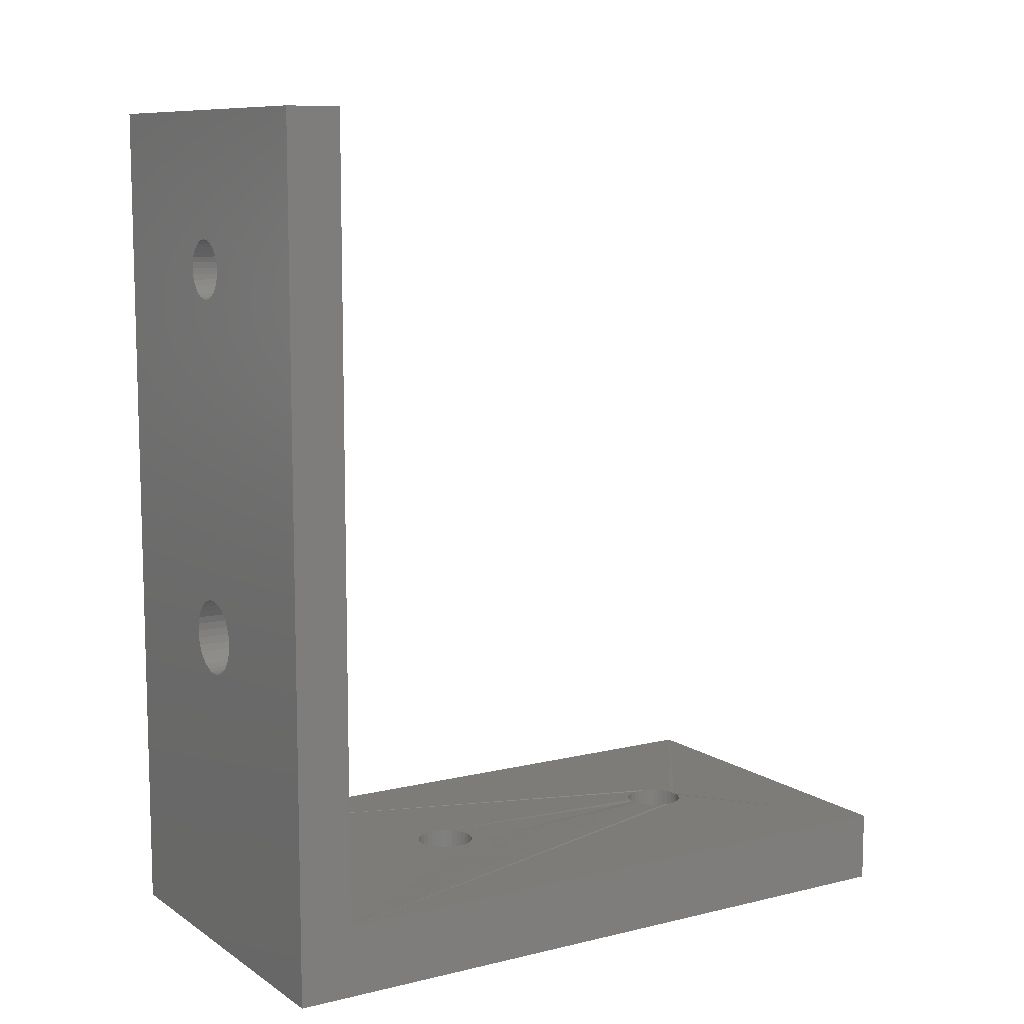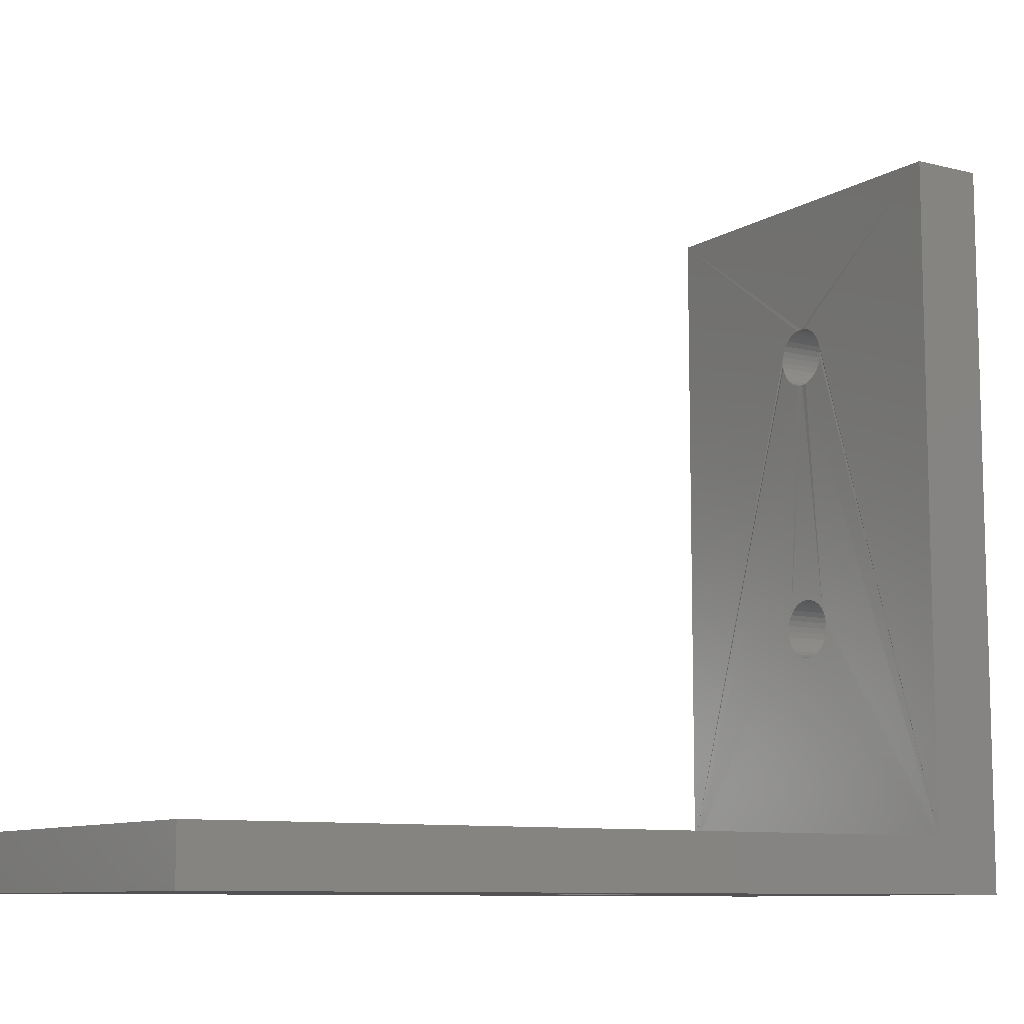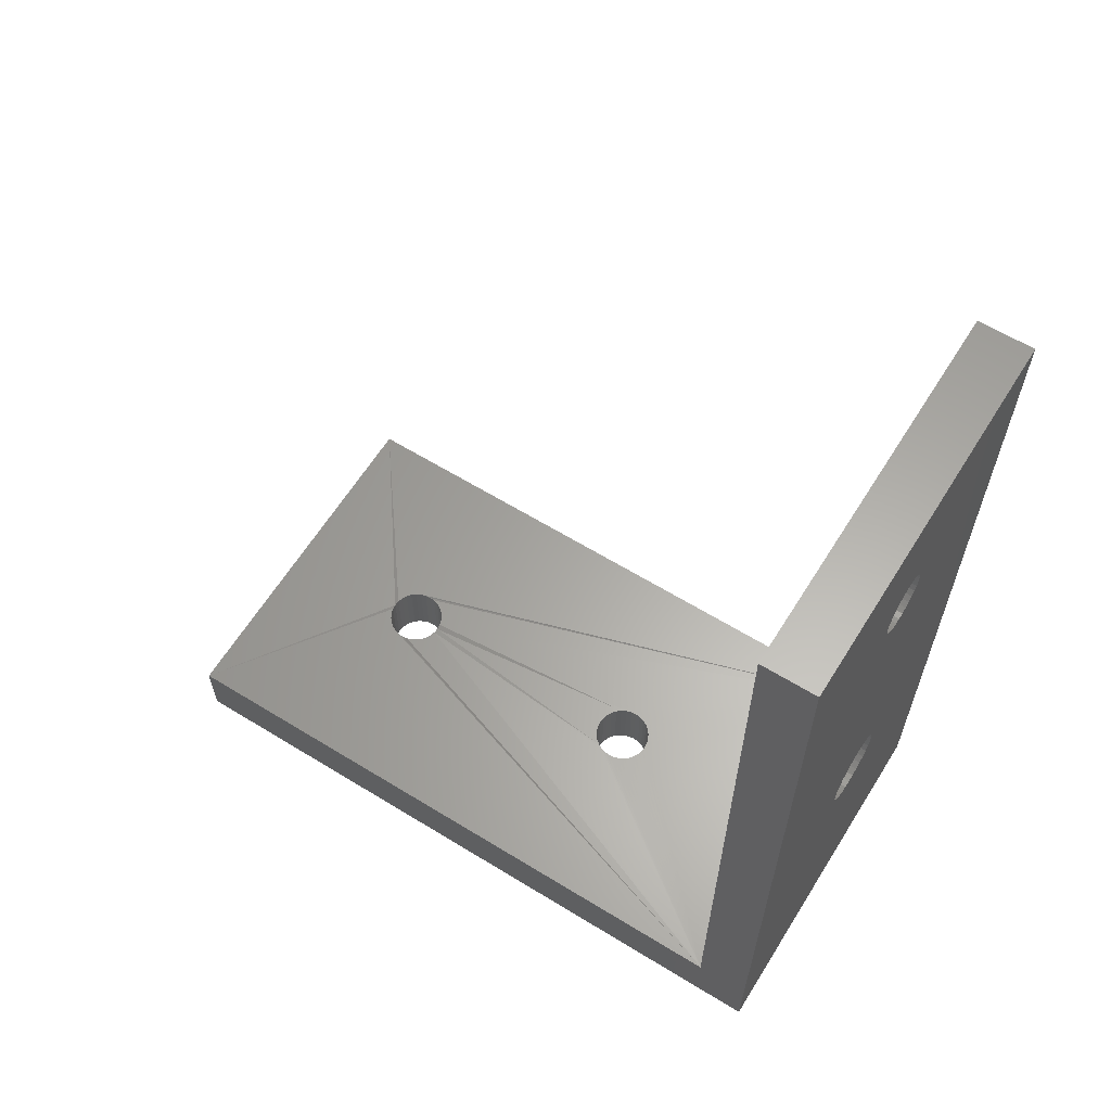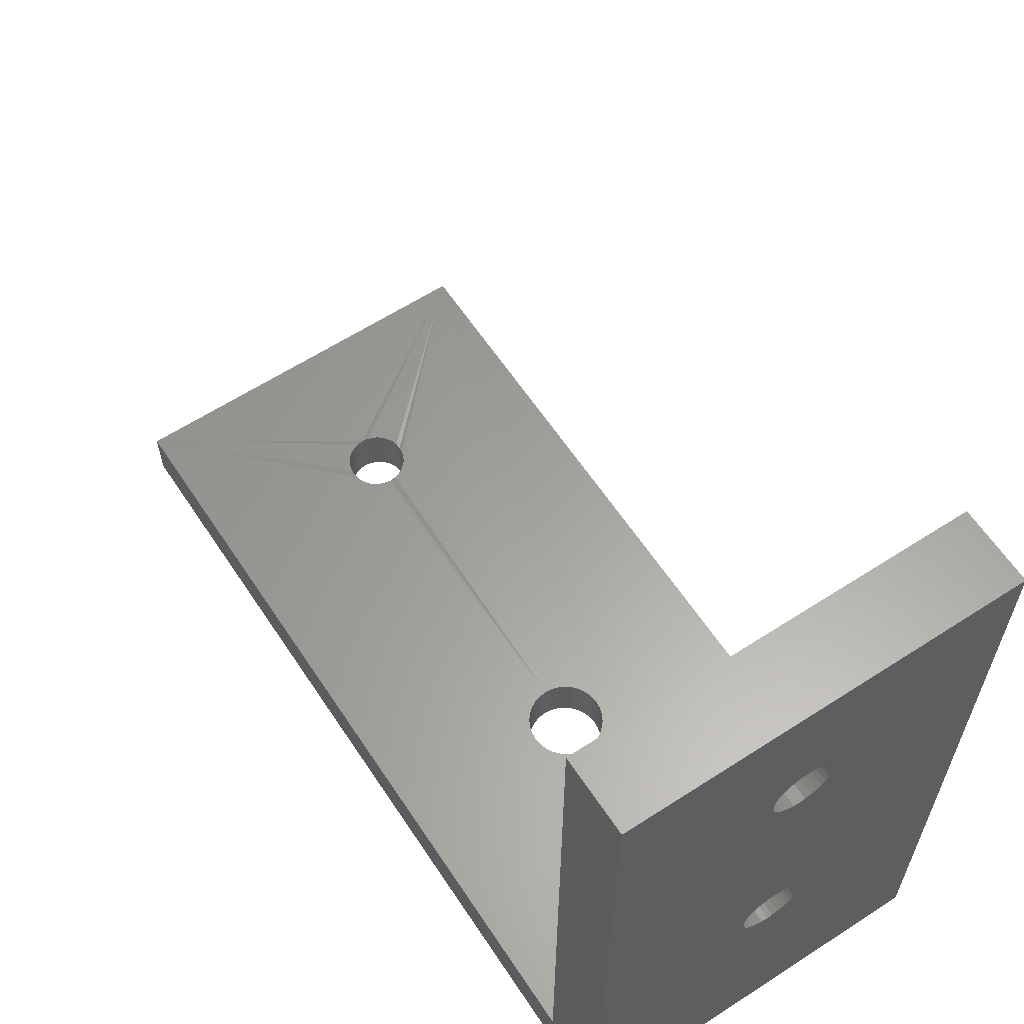
<metadata>
{"format":"stl","ext":"stl","renderer":"f3d","projection":"perspective","resolution":1024,"background":"white","views":[{"elev":9.5,"azim":58.0,"up":"+Z"},{"elev":-9.4,"azim":56.8,"up":"+Y"},{"elev":62.4,"azim":-58.1,"up":"+Z"},{"elev":61.3,"azim":146.6,"up":"+Y"}]}
</metadata>
<code>
# stl→obj: 268 verts, 548 faces
v 0.162 1.974e-17 0.3224
v 0.1685 0.04688 0.3217
v 0.1685 1.97e-17 0.3217
v 0.1748 0.04688 0.3198
v 0.1748 1.958e-17 0.3198
v 0.1805 0.04688 0.3168
v 0.1805 1.94e-17 0.3168
v 0.1856 0.04688 0.3126
v 0.1856 1.914e-17 0.3126
v 0.1897 0.04688 0.3076
v 0.1897 1.883e-17 0.3076
v 0.1928 0.04688 0.3018
v 0.1928 1.848e-17 0.3018
v 0.1947 0.04688 0.2956
v 0.1947 1.81e-17 0.2956
v 0.1953 0.04688 0.2891
v 0.1953 1.203e-17 0.2891
v 0.162 0.04688 0.3224
v 0.1555 1.97e-17 0.3217
v 0.1555 0.04688 0.3217
v 0.1493 1.958e-17 0.3198
v 0.1493 0.04688 0.3198
v 0.1435 1.94e-17 0.3168
v 0.1435 0.04688 0.3168
v 0.1385 1.914e-17 0.3126
v 0.1385 0.04688 0.3126
v 0.1343 1.883e-17 0.3076
v 0.1343 0.04688 0.3076
v 0.1312 1.848e-17 0.3018
v 0.1312 0.04688 0.3018
v 0.1293 1.81e-17 0.2956
v 0.1293 0.04688 0.2956
v 0.1287 1.573e-17 0.2891
v 0.1287 0.04688 0.2891
v 0.162 1.566e-17 0.2558
v 0.1555 0.04688 0.2564
v 0.1555 1.57e-17 0.2564
v 0.1493 0.04688 0.2583
v 0.1493 1.582e-17 0.2583
v 0.1435 0.04688 0.2614
v 0.1435 1.6e-17 0.2614
v 0.1385 0.04688 0.2655
v 0.1385 1.626e-17 0.2655
v 0.1343 0.04688 0.2706
v 0.1343 1.657e-17 0.2706
v 0.1312 0.04688 0.2763
v 0.1312 1.692e-17 0.2763
v 0.1293 0.04688 0.2826
v 0.1293 1.73e-17 0.2826
v 0.162 0.04688 0.2558
v 0.1685 1.57e-17 0.2564
v 0.1685 0.04688 0.2564
v 0.1748 1.582e-17 0.2583
v 0.1748 0.04688 0.2583
v 0.1805 1.6e-17 0.2614
v 0.1805 0.04688 0.2614
v 0.1856 1.626e-17 0.2655
v 0.1856 0.04688 0.2655
v 0.1897 1.657e-17 0.2706
v 0.1897 0.04688 0.2706
v 0.1928 1.692e-17 0.2763
v 0.1928 0.04688 0.2763
v 0.1947 1.73e-17 0.2826
v 0.1947 0.04688 0.2826
v 0.162 3.923e-17 0.6406
v 0.1671 0.04737 0.6401
v 0.1671 3.92e-17 0.6401
v 0.1719 0.04737 0.6387
v 0.1719 3.911e-17 0.6387
v 0.1764 0.04737 0.6363
v 0.1764 3.896e-17 0.6363
v 0.1803 0.04737 0.633
v 0.1803 3.876e-17 0.633
v 0.1835 0.04737 0.6291
v 0.1835 3.852e-17 0.6291
v 0.1859 0.04737 0.6246
v 0.1859 3.825e-17 0.6246
v 0.1874 0.04737 0.6198
v 0.1874 3.795e-17 0.6198
v 0.1879 0.04688 0.6147
v 0.1879 4.02e-17 0.6147
v 0.162 0.04688 0.6406
v 0.157 3.92e-17 0.6401
v 0.157 0.04737 0.6401
v 0.1521 3.911e-17 0.6387
v 0.1521 0.04737 0.6387
v 0.1476 3.896e-17 0.6363
v 0.1476 0.04737 0.6363
v 0.1437 3.876e-17 0.633
v 0.1437 0.04737 0.633
v 0.1405 3.852e-17 0.6291
v 0.1405 0.04737 0.6291
v 0.1381 3.825e-17 0.6246
v 0.1381 0.04737 0.6246
v 0.1366 3.795e-17 0.6198
v 0.1366 0.04737 0.6198
v 0.1361 4.307e-17 0.6147
v 0.1361 0.04688 0.6147
v 0.162 3.605e-17 0.5888
v 0.157 0.04737 0.5893
v 0.157 3.609e-17 0.5893
v 0.1521 0.04737 0.5908
v 0.1521 3.618e-17 0.5908
v 0.1476 0.04737 0.5932
v 0.1476 3.632e-17 0.5932
v 0.1437 0.04737 0.5964
v 0.1437 3.652e-17 0.5964
v 0.1405 0.04737 0.6003
v 0.1405 3.676e-17 0.6003
v 0.1381 0.04737 0.6048
v 0.1381 3.703e-17 0.6048
v 0.1366 0.04737 0.6097
v 0.1366 3.733e-17 0.6097
v 0.162 0.04688 0.5888
v 0.1671 3.609e-17 0.5893
v 0.1671 0.04737 0.5893
v 0.1719 3.618e-17 0.5908
v 0.1719 0.04737 0.5908
v 0.1764 3.632e-17 0.5932
v 0.1764 0.04737 0.5932
v 0.1803 3.652e-17 0.5964
v 0.1803 0.04737 0.5964
v 0.1835 3.676e-17 0.6003
v 0.1835 0.04737 0.6003
v 0.1859 3.703e-17 0.6048
v 0.1859 0.04737 0.6048
v 0.1874 3.733e-17 0.6097
v 0.1874 0.04737 0.6097
v 0 0.04737 0.75
v 0.3281 0.04737 0.75
v 0 0.04737 0.06316
v 0.3281 0.04737 0.06316
v 0.3281 0 0
v 0.3281 4.592e-17 0.75
v 0 0 0
v 0 4.592e-17 0.75
v 0.1665 0.2603 -1.594e-17
v 0.1615 0.2598 0.0625
v 0.1615 0.2598 -1.591e-17
v 0.1566 0.2583 0.0625
v 0.1566 0.2583 -1.582e-17
v 0.1521 0.2559 0.0625
v 0.1521 0.2559 -1.567e-17
v 0.1482 0.2527 0.0625
v 0.1482 0.2527 -1.547e-17
v 0.145 0.2488 0.0625
v 0.145 0.2488 -1.523e-17
v 0.1426 0.2443 0.0625
v 0.1426 0.2443 -1.496e-17
v 0.1411 0.2394 0.0625
v 0.1411 0.2394 -1.466e-17
v 0.1406 0.2344 0.0625
v 0.1406 0.2344 -1.388e-17
v 0.1665 0.2603 0.0625
v 0.1716 0.2598 -1.591e-17
v 0.1716 0.2598 0.0625
v 0.1764 0.2583 -1.582e-17
v 0.1764 0.2583 0.0625
v 0.1809 0.2559 -1.567e-17
v 0.1809 0.2559 0.0625
v 0.1848 0.2527 -1.547e-17
v 0.1848 0.2527 0.0625
v 0.1881 0.2488 -1.523e-17
v 0.1881 0.2488 0.0625
v 0.1905 0.2443 -1.496e-17
v 0.1905 0.2443 0.0625
v 0.1919 0.2394 -1.466e-17
v 0.1919 0.2394 0.0625
v 0.1924 0.2344 -1.388e-17
v 0.1924 0.2344 0.0625
v 0.1665 0.2085 -1.277e-17
v 0.1716 0.209 0.0625
v 0.1716 0.209 -1.28e-17
v 0.1764 0.2104 0.0625
v 0.1764 0.2104 -1.289e-17
v 0.1809 0.2128 0.0625
v 0.1809 0.2128 -1.303e-17
v 0.1848 0.2161 0.0625
v 0.1848 0.2161 -1.323e-17
v 0.1881 0.22 0.0625
v 0.1881 0.22 -1.347e-17
v 0.1905 0.2245 0.0625
v 0.1905 0.2245 -1.374e-17
v 0.1919 0.2293 0.0625
v 0.1919 0.2293 -1.404e-17
v 0.1665 0.2085 0.0625
v 0.1615 0.209 -1.28e-17
v 0.1615 0.209 0.0625
v 0.1566 0.2104 -1.289e-17
v 0.1566 0.2104 0.0625
v 0.1521 0.2128 -1.303e-17
v 0.1521 0.2128 0.0625
v 0.1482 0.2161 -1.323e-17
v 0.1482 0.2161 0.0625
v 0.145 0.22 -1.347e-17
v 0.145 0.22 0.0625
v 0.1426 0.2245 -1.374e-17
v 0.1426 0.2245 0.0625
v 0.1411 0.2293 -1.404e-17
v 0.1411 0.2293 0.0625
v 0.1665 0.5078 -3.109e-17
v 0.1615 0.5073 0.06316
v 0.1615 0.5073 -3.106e-17
v 0.1566 0.5058 0.06316
v 0.1566 0.5058 -3.097e-17
v 0.1521 0.5034 0.06316
v 0.1521 0.5034 -3.083e-17
v 0.1482 0.5002 0.06316
v 0.1482 0.5002 -3.063e-17
v 0.145 0.4963 0.06316
v 0.145 0.4963 -3.039e-17
v 0.1426 0.4918 0.06316
v 0.1426 0.4918 -3.012e-17
v 0.1411 0.487 0.06316
v 0.1411 0.487 -2.982e-17
v 0.1406 0.4819 0.0625
v 0.1406 0.4819 -2.776e-17
v 0.1665 0.5078 0.0625
v 0.1716 0.5073 -3.106e-17
v 0.1716 0.5073 0.06316
v 0.1764 0.5058 -3.097e-17
v 0.1764 0.5058 0.06316
v 0.1809 0.5034 -3.083e-17
v 0.1809 0.5034 0.06316
v 0.1848 0.5002 -3.063e-17
v 0.1848 0.5002 0.06316
v 0.1881 0.4963 -3.039e-17
v 0.1881 0.4963 0.06316
v 0.1905 0.4918 -3.012e-17
v 0.1905 0.4918 0.06316
v 0.1919 0.487 -2.982e-17
v 0.1919 0.487 0.06316
v 0.1924 0.4819 -2.776e-17
v 0.1924 0.4819 0.0625
v 0.1665 0.456 -2.792e-17
v 0.1716 0.4565 0.06316
v 0.1716 0.4565 -2.795e-17
v 0.1764 0.458 0.06316
v 0.1764 0.458 -2.804e-17
v 0.1809 0.4604 0.06316
v 0.1809 0.4604 -2.819e-17
v 0.1848 0.4636 0.06316
v 0.1848 0.4636 -2.839e-17
v 0.1881 0.4675 0.06316
v 0.1881 0.4675 -2.863e-17
v 0.1905 0.472 0.06316
v 0.1905 0.472 -2.89e-17
v 0.1919 0.4769 0.06316
v 0.1919 0.4769 -2.92e-17
v 0.1665 0.456 0.0625
v 0.1615 0.4565 -2.795e-17
v 0.1615 0.4565 0.06316
v 0.1566 0.458 -2.804e-17
v 0.1566 0.458 0.06316
v 0.1521 0.4604 -2.819e-17
v 0.1521 0.4604 0.06316
v 0.1482 0.4636 -2.839e-17
v 0.1482 0.4636 0.06316
v 0.145 0.4675 -2.863e-17
v 0.145 0.4675 0.06316
v 0.1426 0.472 -2.89e-17
v 0.1426 0.472 0.06316
v 0.1411 0.4769 -2.92e-17
v 0.1411 0.4769 0.06316
v 0 0.6237 -3.819e-17
v 0.3281 0.6237 -3.819e-17
v 0 0.6237 0.06316
v 0.3281 0.6237 0.06316
f 1 2 3
f 3 2 4
f 3 4 5
f 5 4 6
f 5 6 7
f 7 6 8
f 7 8 9
f 9 8 10
f 9 10 11
f 11 10 12
f 11 12 13
f 13 12 14
f 13 14 15
f 15 14 16
f 15 16 17
f 2 1 18
f 18 1 19
f 18 19 20
f 20 19 21
f 20 21 22
f 22 21 23
f 22 23 24
f 24 23 25
f 24 25 26
f 26 25 27
f 26 27 28
f 28 27 29
f 28 29 30
f 30 29 31
f 30 31 32
f 32 31 33
f 32 33 34
f 35 36 37
f 37 36 38
f 37 38 39
f 39 38 40
f 39 40 41
f 41 40 42
f 41 42 43
f 43 42 44
f 43 44 45
f 45 44 46
f 45 46 47
f 47 46 48
f 47 48 49
f 49 48 34
f 49 34 33
f 36 35 50
f 50 35 51
f 50 51 52
f 52 51 53
f 52 53 54
f 54 53 55
f 54 55 56
f 56 55 57
f 56 57 58
f 58 57 59
f 58 59 60
f 60 59 61
f 60 61 62
f 62 61 63
f 62 63 64
f 64 63 17
f 64 17 16
f 65 66 67
f 67 66 68
f 67 68 69
f 69 68 70
f 69 70 71
f 71 70 72
f 71 72 73
f 73 72 74
f 73 74 75
f 75 74 76
f 75 76 77
f 77 76 78
f 77 78 79
f 79 78 80
f 79 80 81
f 66 65 82
f 82 65 83
f 82 83 84
f 84 83 85
f 84 85 86
f 86 85 87
f 86 87 88
f 88 87 89
f 88 89 90
f 90 89 91
f 90 91 92
f 92 91 93
f 92 93 94
f 94 93 95
f 94 95 96
f 96 95 97
f 96 97 98
f 99 100 101
f 101 100 102
f 101 102 103
f 103 102 104
f 103 104 105
f 105 104 106
f 105 106 107
f 107 106 108
f 107 108 109
f 109 108 110
f 109 110 111
f 111 110 112
f 111 112 113
f 113 112 98
f 113 98 97
f 100 99 114
f 114 99 115
f 114 115 116
f 116 115 117
f 116 117 118
f 118 117 119
f 118 119 120
f 120 119 121
f 120 121 122
f 122 121 123
f 122 123 124
f 124 123 125
f 124 125 126
f 126 125 127
f 126 127 128
f 128 127 81
f 128 81 80
f 129 130 82
f 129 82 84
f 129 84 86
f 129 86 88
f 129 88 90
f 129 90 92
f 129 92 94
f 129 94 96
f 129 96 98
f 129 98 112
f 129 112 110
f 129 110 108
f 129 108 18
f 129 18 20
f 129 20 22
f 129 22 24
f 129 24 26
f 129 26 28
f 129 28 30
f 129 30 32
f 129 32 34
f 129 34 48
f 131 129 48
f 131 48 46
f 131 46 44
f 131 44 42
f 131 42 40
f 131 40 38
f 131 38 36
f 131 36 50
f 131 50 132
f 18 108 106
f 18 106 104
f 18 104 102
f 18 102 100
f 18 100 114
f 18 114 116
f 18 116 118
f 18 118 120
f 18 120 122
f 18 122 124
f 130 132 64
f 130 64 16
f 130 16 14
f 130 14 12
f 130 12 10
f 130 10 8
f 130 8 6
f 130 6 4
f 130 4 2
f 130 2 18
f 130 18 124
f 130 124 126
f 130 126 128
f 130 128 80
f 130 80 78
f 130 78 76
f 130 76 74
f 130 74 72
f 130 72 70
f 130 70 68
f 130 68 66
f 130 66 82
f 132 50 52
f 132 52 54
f 132 54 56
f 132 56 58
f 132 58 60
f 132 60 62
f 132 62 64
f 101 31 29
f 13 15 115
f 133 134 81
f 133 81 127
f 133 127 125
f 133 125 123
f 133 123 121
f 133 121 119
f 133 119 117
f 133 117 115
f 133 115 15
f 133 15 17
f 133 17 63
f 133 63 61
f 133 61 59
f 133 59 57
f 133 57 55
f 133 55 53
f 133 53 51
f 133 51 35
f 133 35 135
f 136 135 97
f 136 97 95
f 136 95 93
f 136 93 91
f 136 91 89
f 136 89 87
f 136 87 85
f 136 85 83
f 136 83 65
f 136 65 134
f 99 101 29
f 99 29 27
f 99 27 25
f 99 25 23
f 99 23 21
f 99 21 19
f 99 19 1
f 99 1 3
f 99 3 5
f 99 5 7
f 99 7 9
f 99 9 11
f 99 11 13
f 99 13 115
f 135 35 37
f 135 37 39
f 135 39 41
f 135 41 43
f 135 43 45
f 135 45 47
f 135 47 49
f 135 49 33
f 135 33 31
f 135 31 101
f 135 101 103
f 135 103 105
f 135 105 107
f 135 107 109
f 135 109 111
f 135 111 113
f 135 113 97
f 134 65 67
f 134 67 69
f 134 69 71
f 134 71 73
f 134 73 75
f 134 75 77
f 134 77 79
f 134 79 81
f 137 138 139
f 139 138 140
f 139 140 141
f 141 140 142
f 141 142 143
f 143 142 144
f 143 144 145
f 145 144 146
f 145 146 147
f 147 146 148
f 147 148 149
f 149 148 150
f 149 150 151
f 151 150 152
f 151 152 153
f 138 137 154
f 154 137 155
f 154 155 156
f 156 155 157
f 156 157 158
f 158 157 159
f 158 159 160
f 160 159 161
f 160 161 162
f 162 161 163
f 162 163 164
f 164 163 165
f 164 165 166
f 166 165 167
f 166 167 168
f 168 167 169
f 168 169 170
f 171 172 173
f 173 172 174
f 173 174 175
f 175 174 176
f 175 176 177
f 177 176 178
f 177 178 179
f 179 178 180
f 179 180 181
f 181 180 182
f 181 182 183
f 183 182 184
f 183 184 185
f 185 184 170
f 185 170 169
f 172 171 186
f 186 171 187
f 186 187 188
f 188 187 189
f 188 189 190
f 190 189 191
f 190 191 192
f 192 191 193
f 192 193 194
f 194 193 195
f 194 195 196
f 196 195 197
f 196 197 198
f 198 197 199
f 198 199 200
f 200 199 153
f 200 153 152
f 201 202 203
f 203 202 204
f 203 204 205
f 205 204 206
f 205 206 207
f 207 206 208
f 207 208 209
f 209 208 210
f 209 210 211
f 211 210 212
f 211 212 213
f 213 212 214
f 213 214 215
f 215 214 216
f 215 216 217
f 202 201 218
f 218 201 219
f 218 219 220
f 220 219 221
f 220 221 222
f 222 221 223
f 222 223 224
f 224 223 225
f 224 225 226
f 226 225 227
f 226 227 228
f 228 227 229
f 228 229 230
f 230 229 231
f 230 231 232
f 232 231 233
f 232 233 234
f 235 236 237
f 237 236 238
f 237 238 239
f 239 238 240
f 239 240 241
f 241 240 242
f 241 242 243
f 243 242 244
f 243 244 245
f 245 244 246
f 245 246 247
f 247 246 248
f 247 248 249
f 249 248 234
f 249 234 233
f 236 235 250
f 250 235 251
f 250 251 252
f 252 251 253
f 252 253 254
f 254 253 255
f 254 255 256
f 256 255 257
f 256 257 258
f 258 257 259
f 258 259 260
f 260 259 261
f 260 261 262
f 262 261 263
f 262 263 264
f 264 263 217
f 264 217 216
f 265 266 201
f 265 201 203
f 265 203 205
f 265 205 207
f 265 207 209
f 265 209 211
f 265 211 213
f 265 213 215
f 265 215 217
f 265 217 263
f 265 263 261
f 265 261 259
f 265 259 139
f 265 139 141
f 265 141 143
f 265 143 145
f 265 145 147
f 265 147 149
f 265 149 151
f 265 151 153
f 265 153 199
f 135 265 199
f 135 199 197
f 135 197 195
f 135 195 193
f 135 193 191
f 135 191 189
f 135 189 187
f 135 187 171
f 135 171 133
f 137 139 259
f 137 259 257
f 137 257 255
f 137 255 253
f 137 253 251
f 137 251 235
f 137 235 237
f 137 237 239
f 137 239 241
f 137 241 243
f 137 243 245
f 137 245 155
f 266 133 185
f 266 185 169
f 266 169 167
f 266 167 165
f 266 165 163
f 266 163 161
f 266 161 159
f 266 159 157
f 266 157 155
f 266 155 245
f 266 245 247
f 266 247 249
f 266 249 233
f 266 233 231
f 266 231 229
f 266 229 227
f 266 227 225
f 266 225 223
f 266 223 221
f 266 221 219
f 266 219 201
f 133 171 173
f 133 173 175
f 133 175 177
f 133 177 179
f 133 179 181
f 133 181 183
f 133 183 185
f 252 148 146
f 164 166 236
f 131 132 186
f 131 186 188
f 131 188 190
f 131 190 192
f 131 192 194
f 131 194 196
f 131 196 198
f 131 198 200
f 131 200 152
f 131 152 150
f 131 150 148
f 131 148 252
f 131 252 254
f 131 254 256
f 131 256 258
f 131 258 260
f 131 260 262
f 131 262 264
f 131 264 216
f 131 216 214
f 267 131 214
f 267 214 212
f 267 212 210
f 267 210 208
f 267 208 206
f 267 206 204
f 267 204 202
f 267 202 218
f 267 218 268
f 250 252 146
f 250 146 144
f 250 144 142
f 250 142 140
f 250 140 138
f 250 138 154
f 250 154 156
f 250 156 158
f 250 158 160
f 250 160 162
f 250 162 164
f 250 164 236
f 132 268 232
f 132 232 234
f 132 234 248
f 132 248 246
f 132 246 244
f 132 244 242
f 132 242 240
f 132 240 238
f 132 238 236
f 132 236 166
f 132 166 168
f 132 168 170
f 132 170 184
f 132 184 182
f 132 182 180
f 132 180 178
f 132 178 176
f 132 176 174
f 132 174 172
f 132 172 186
f 268 218 220
f 268 220 222
f 268 222 224
f 268 224 226
f 268 226 228
f 268 228 230
f 268 230 232
f 130 134 132
f 132 134 133
f 132 133 268
f 268 133 266
f 129 131 136
f 136 131 135
f 131 267 135
f 135 267 265
f 129 136 130
f 130 136 134
f 265 267 266
f 266 267 268

</code>
